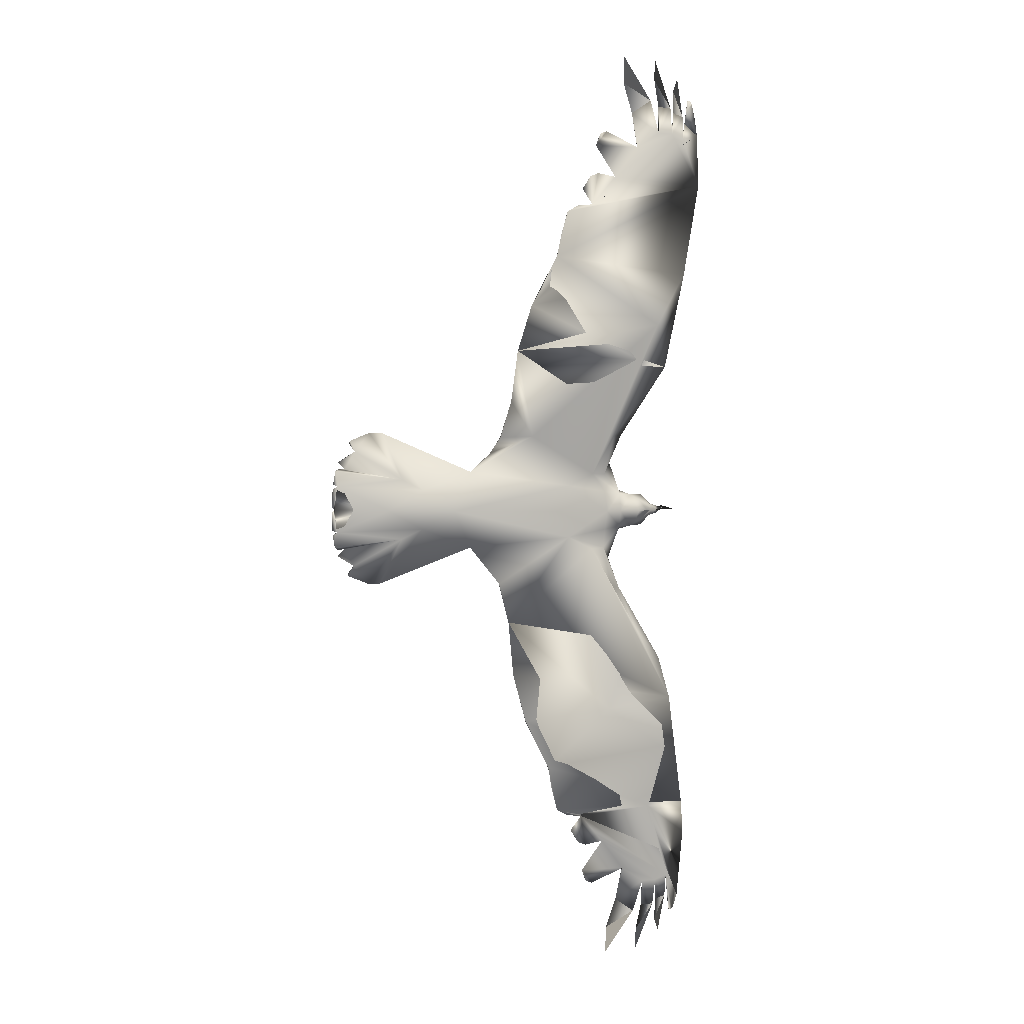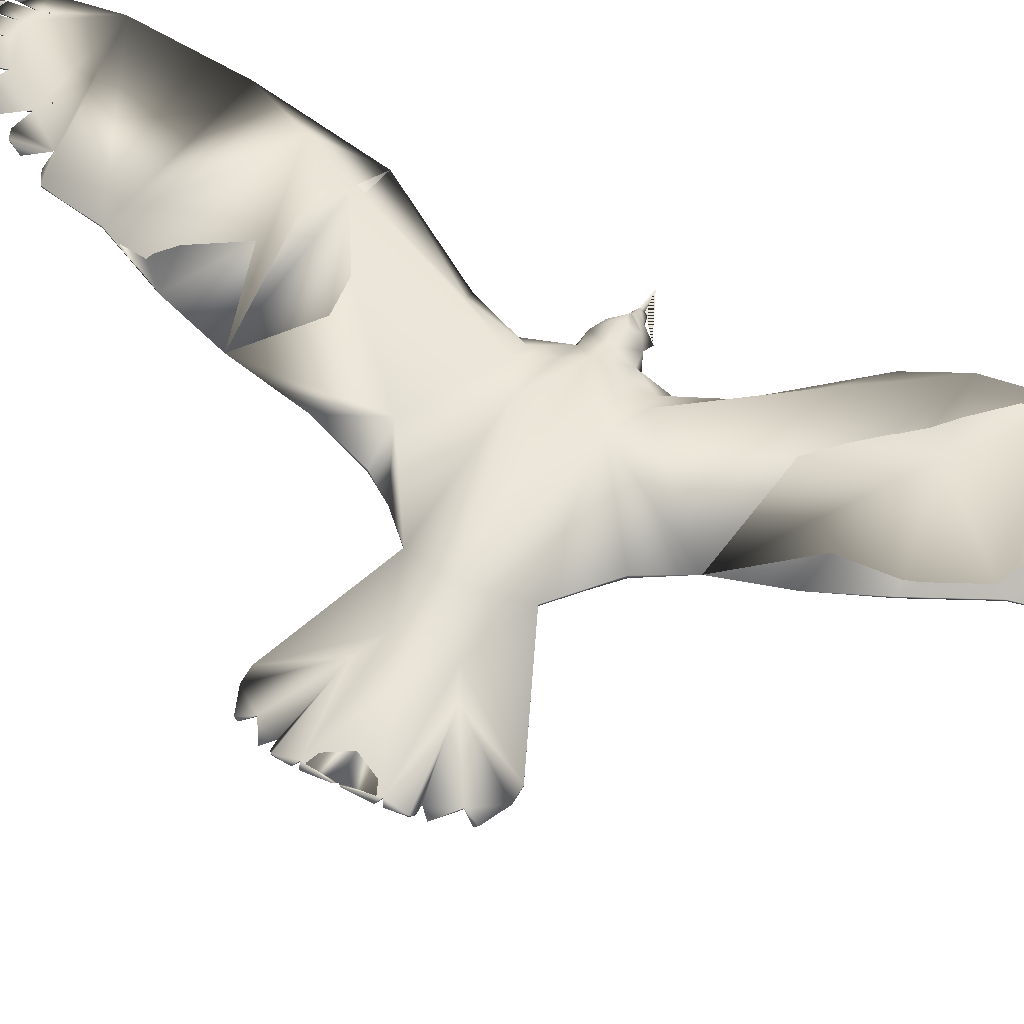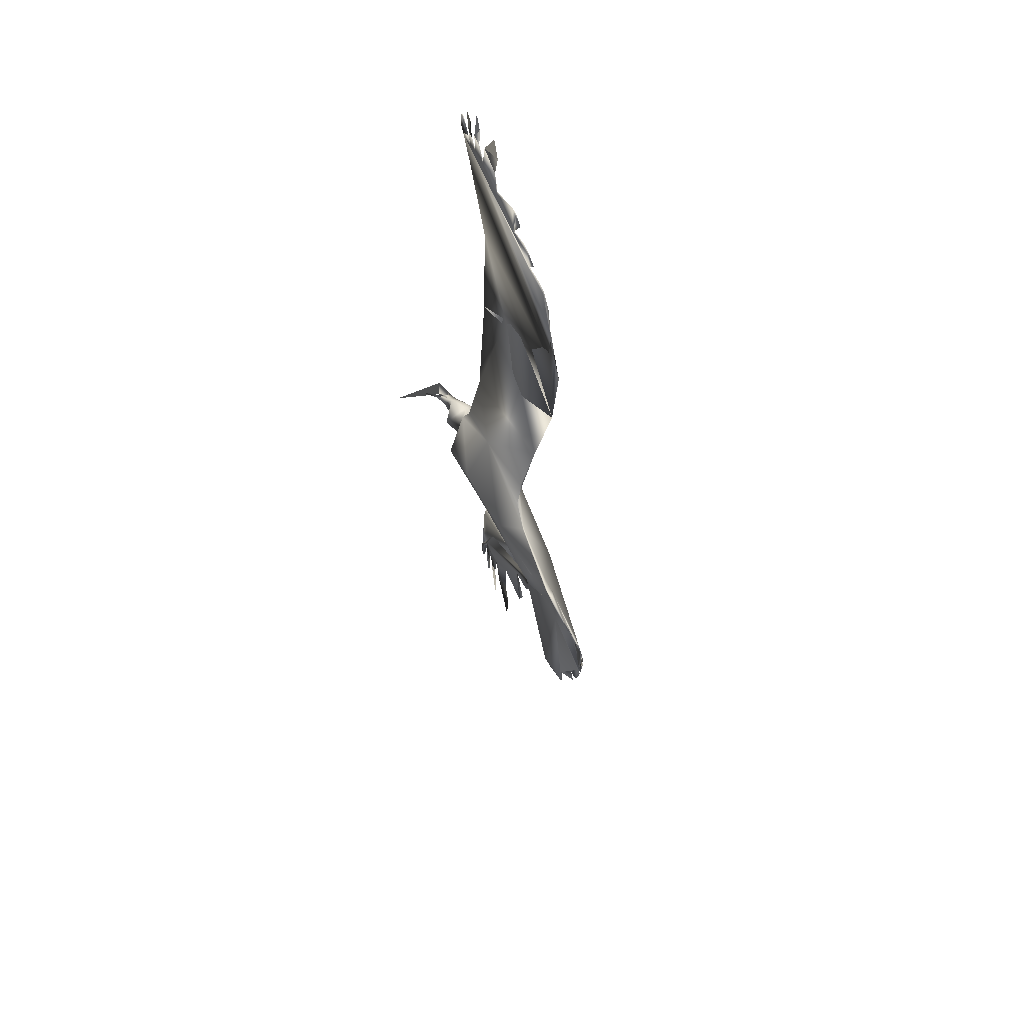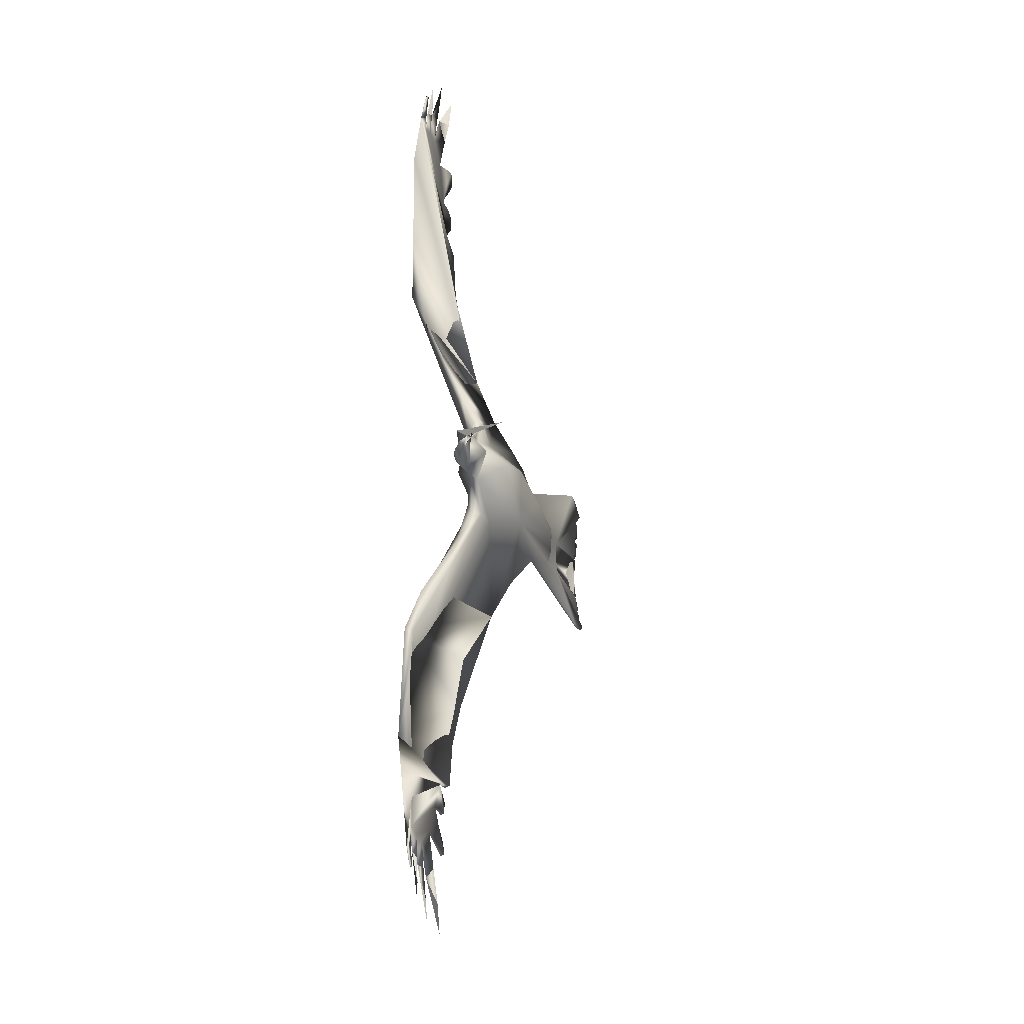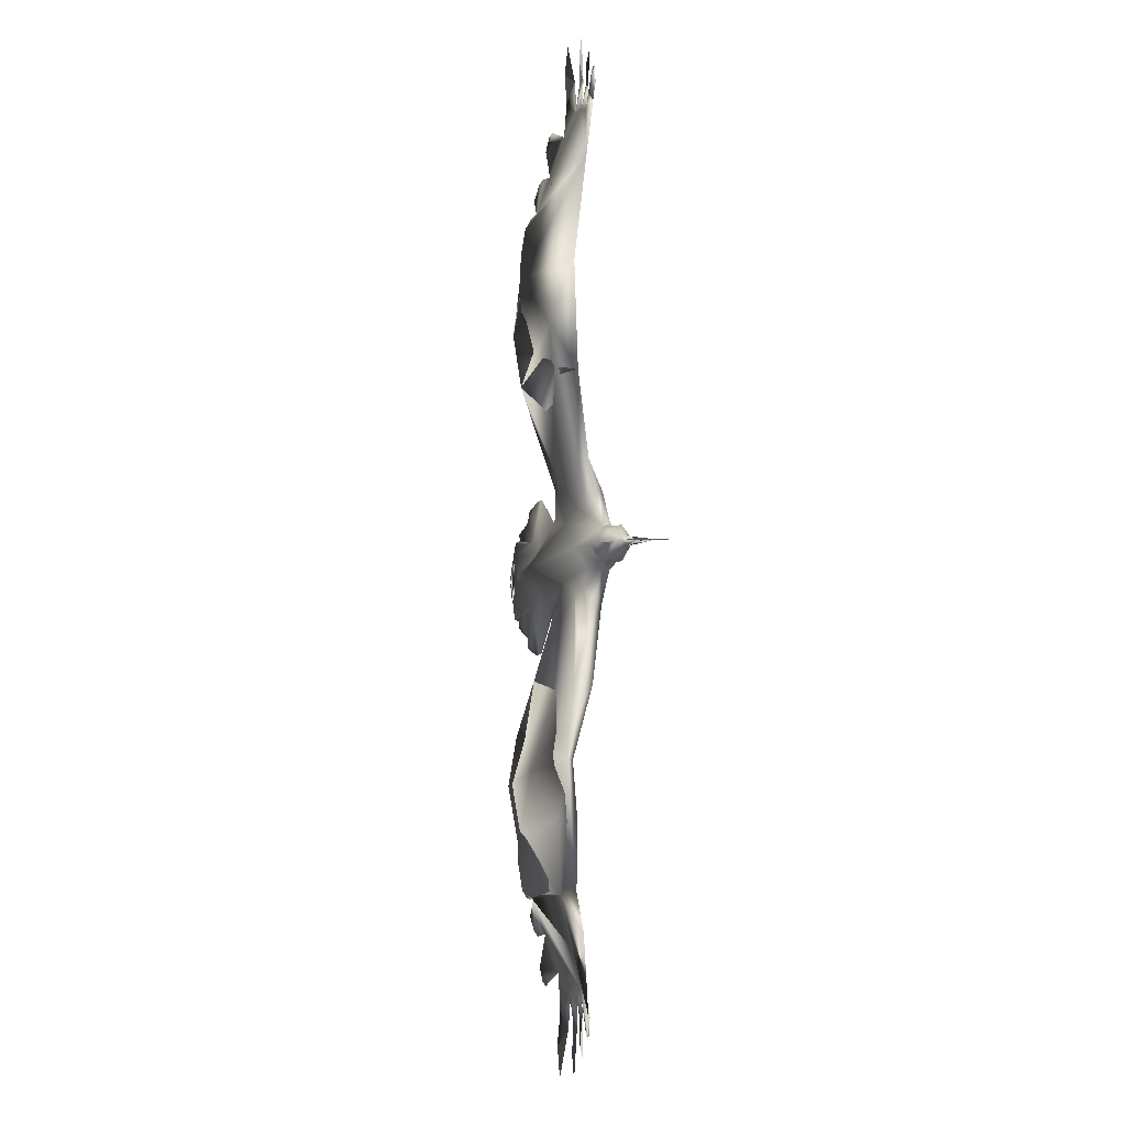
<metadata>
{"format":"obj","ext":"obj","renderer":"f3d","projection":"perspective","resolution":1024,"background":"white","views":[{"elev":5.4,"azim":-10.6,"up":"+Y"},{"elev":54.7,"azim":-63.6,"up":"+Z"},{"elev":62.2,"azim":-113.0,"up":"+Y"},{"elev":-27.9,"azim":111.1,"up":"+Y"},{"elev":-7.9,"azim":72.4,"up":"+Y"}]}
</metadata>
<code>
o Crow_crow_maste
v -0.192 0.163 0.09451
v -0.1652 0.2401 0.1205
v -0.05875 0.4274 0.1814
v -0.01251 1.04 0.1768
v -0.0421 1.053 0.178
v -0.07981 1.054 0.1809
v -0.1414 1.015 0.1896
v -0.2056 0.9343 0.2049
v -0.2705 0.8602 0.2191
v -0.3694 0.7216 0.2316
v -0.4987 0.2362 0.1059
v -0.5764 0.1405 0.07679
v -0.8171 0.248 0.03952
v -0.8516 0.2485 0.04019
v -0.905 0.2278 0.04724
v -0.9574 0.04953 0.08395
v -0.01398 0.6765 0.205
v -0.09495 0.5414 0.2397
v -0.469 0.4721 0.1986
v 0.02884 0.9143 0.1891
v 0.01595 1.132 0.1655
v 0.007961 1.143 0.1652
v -0.02509 1.2 0.1624
v -0.08807 1.253 0.1624
v -0.1755 1.259 0.169
v -0.2267 1.055 0.1925
v -0.2576 1.017 0.1995
v -0.2534 0.9434 0.2088
v -0.2978 0.9002 0.2168
v -0.3105 0.8568 0.2232
v -0.3584 0.7782 0.2327
v 0.02838 1.05 0.1724
v 0.00097 1.118 0.1682
v -0.006926 1.08 0.1725
v -0.01181 1.099 0.171
v -0.03785 1.168 0.1665
v -0.04591 1.122 0.1716
v -0.0901 1.195 0.1682
v -0.102 1.14 0.1744
v -0.1772 1.185 0.1763
v -0.2441 1.049 0.195
v -0.2743 0.9348 0.2117
v -0.3394 0.8407 0.2271
v 0.01276 1.139 0.1652
v 0.003558 1.143 0.1656
v 0.01276 1.139 0.1652
v 0.003558 1.143 0.1656
v 0.007961 1.143 0.1652
v -0.9397 0.1702 0.06444
v -0.9543 0.1124 0.07618
v -0.8066 0.04076 0.107
v -0.8925 0.1989 0.05305
v -0.9213 0.152 0.06646
v -0.9426 0.105 0.07896
v -0.7655 0.1215 0.0765
v -0.7104 0.09281 0.07922
v -0.947 0.1467 0.07232
v -0.07136 0.04436 0.07208
v -0.09346 0.07198 0.06264
v -0.163 0.08657 0.06832
v -0.2038 0.1685 0.07274
v -0.01279 1.039 0.1734
v -0.04238 1.052 0.1746
v -0.08009 1.054 0.1775
v -0.1417 1.015 0.1862
v -0.2059 0.934 0.2015
v -0.2707 0.8599 0.2157
v -0.3696 0.7217 0.2282
v -0.4777 0.3352 0.1484
v -0.4991 0.2362 0.09934
v -0.5765 0.1405 0.07334
v -0.8171 0.248 0.03608
v -0.2975 0.1484 0.08855
v -0.1344 0.4462 0.211
v -0.4372 0.5926 0.2284
v 0.02371 1.098 0.1648
v -0.03727 1.11 0.1686
v -0.07913 1.124 0.1706
v -0.1542 1.106 0.1786
v -0.2444 1.048 0.1916
v -0.2745 0.9345 0.2083
v -0.3396 0.8405 0.2237
v 0.01248 1.139 0.1617
v 0.003277 1.142 0.1621
v 0.007681 1.142 0.1618
v -0.9397 0.1525 0.06669
v -0.9558 0.09995 0.07785
v -0.8067 0.04076 0.1014
v -0.8926 0.1989 0.0496
v -0.9427 0.105 0.07551
v -0.7885 0.08264 0.07727
v -0.7105 0.09281 0.07577
v -0.9074 0.2206 0.04383
v -0.947 0.1467 0.06887
v -0.524 0.1919 0.07955
v -0.000996 0.02788 -0.06511
v -0.03045 0.02797 0.03973
v -0.06707 0.02865 0.06119
v -0.06634 0.04347 0.06117
v -0.04013 0.0282 0.03649
v -0.06534 0.03638 0.0509
v -0.05123 0.03916 0.05729
v -0.01372 0.02812 0.009652
v -0.05286 0.02842 0.07884
v -0.03403 0.0281 0.04714
v -0.0504 0.03915 0.06273
v -0.1596 0.07579 0.08691
v -0.3127 0.1034 0.1332
v -0.08396 0.02894 0.1007
v -0.1177 0.04675 0.1119
v -0.1304 0.0732 0.09106
v -0.1051 0.05745 0.09584
v -0.1287 0.02964 0.03093
v -0.2455 0.1351 0.1262
v -0.2105 0.1327 0.1127
v -0.1896 0.2388 0.1375
v -0.2074 0.08478 0.1081
v -0.6759 0.07436 0.05329
v -0.6505 0.03818 0.04129
v -0.3316 0.07204 0.01185
v -0.4129 0.2386 0.123
v -0.508 0.07149 0.03064
v -0.07003 0.02871 0.08758
v -0.1952 -0.101 0.09777
v -0.171 -0.1792 0.1223
v -0.07066 -0.3708 0.1808
v -0.04838 -0.4761 0.2121
v -0.008934 -0.7733 0.2024
v -0.04553 -0.986 0.1816
v -0.07559 -0.9979 0.1828
v -0.1134 -0.9982 0.1855
v -0.1735 -0.9565 0.1933
v -0.2344 -0.8736 0.2056
v -0.2961 -0.7978 0.2167
v -0.39 -0.6569 0.228
v -0.5048 -0.1658 0.1149
v -0.5796 -0.06717 0.07854
v -0.8238 -0.1661 0.03966
v -0.8583 -0.1655 0.04032
v -0.9111 -0.143 0.04735
v -0.9576 0.03689 0.08396
v -0.4822 -0.4045 0.2037
v -0.4534 -0.5263 0.2327
v -0.02047 -1.08 0.1719
v -0.02883 -1.09 0.1717
v -0.06393 -1.146 0.1695
v -0.1288 -1.196 0.1699
v -0.2165 -1.199 0.176
v -0.2602 -0.9936 0.1963
v -0.2895 -0.9541 0.2021
v -0.2823 -0.8812 0.2086
v -0.325 -0.8367 0.2154
v -0.3358 -0.7933 0.2199
v -0.3809 -0.7136 0.2283
v -0.01117 -1.046 0.1741
v -0.03491 -1.065 0.1742
v -0.04143 -1.027 0.1779
v -0.047 -1.046 0.1767
v -0.07556 -1.114 0.173
v -0.08193 -1.068 0.1774
v -0.1288 -1.138 0.1748
v -0.1387 -1.084 0.1801
v -0.2155 -1.125 0.1821
v -0.2773 -0.9864 0.1982
v -0.3027 -0.872 0.2109
v -0.364 -0.7765 0.2231
v -0.02389 -1.086 0.1716
v -0.03322 -1.09 0.172
v -0.02389 -1.086 0.1716
v -0.03323 -1.09 0.172
v -0.02883 -1.09 0.1717
v -0.9438 -0.08428 0.06452
v -0.9566 -0.02609 0.07623
v -0.8976 -0.1145 0.05315
v -0.9249 -0.06675 0.06653
v -0.9446 -0.01907 0.079
v -0.7681 -0.04132 0.07655
v -0.7122 -0.01443 0.07924
v -0.9504 -0.06053 0.07238
v -0.07187 0.0131 0.0721
v -0.1641 0.03026 0.1202
v -0.6302 0.03788 0.1308
v -0.09486 -0.01379 0.06268
v -0.1645 -0.02588 0.06973
v -0.207 -0.1058 0.07544
v -0.06041 -0.4788 0.1942
v -0.04578 -0.9857 0.1782
v -0.07583 -0.9976 0.1794
v -0.1136 -0.9979 0.1821
v -0.1737 -0.9563 0.1899
v -0.2346 -0.8733 0.2022
v -0.2963 -0.7976 0.2132
v -0.3902 -0.657 0.2246
v -0.4869 -0.2662 0.1579
v -0.5051 -0.1658 0.1084
v -0.5797 -0.06701 0.0746
v -0.8239 -0.1661 0.03621
v -0.7391 0.03964 0.07632
v -0.3005 -0.08311 0.09008
v -0.03827 -0.6239 0.1898
v -0.1162 -0.3015 0.1281
v -0.07433 -0.61 0.2247
v -0.4536 -0.5264 0.2293
v 0.00013 -0.8619 0.1888
v -0.01142 -1.046 0.1707
v -0.07282 -1.055 0.1743
v -0.1152 -1.068 0.1762
v -0.1896 -1.047 0.1834
v -0.2775 -0.9861 0.1948
v -0.3029 -0.8717 0.2075
v -0.3643 -0.7763 0.2197
v -0.02414 -1.086 0.1682
v -0.03347 -1.089 0.1686
v -0.02908 -1.09 0.1682
v -0.9514 0.04311 0.08039
v -0.9433 -0.06656 0.06676
v -0.9577 -0.01355 0.07788
v -0.8977 -0.1145 0.0497
v -0.9447 -0.01907 0.07555
v -0.7899 -0.001717 0.07729
v -0.7123 -0.01443 0.0758
v -0.9132 -0.1357 0.04394
v -0.9504 -0.06053 0.06893
v -0.5287 -0.1202 0.08243
v -0.06683 0.01381 0.06118
v -0.0656 0.02085 0.0509
v -0.05158 0.01762 0.0573
v -0.05076 0.01761 0.06274
v -0.1607 -0.01476 0.08851
v -0.3145 -0.03812 0.1356
v -0.08396 0.02894 0.1007
v -0.1103 0.02938 0.1153
v -0.1183 0.01226 0.1119
v -0.1317 -0.0135 0.09146
v -0.106 0.00114 0.09587
v -0.2481 -0.07193 0.1291
v -0.2128 -0.0702 0.1167
v -0.1955 -0.1774 0.1392
v -0.1305 -0.2938 0.1694
v -0.2082 0.03195 0.1436
v -0.2078 -0.01977 0.1144
v -0.677 0.002861 0.0533
v -0.2196 0.03097 0.006836
v -0.2244 -0.4973 0.2443
v -0.105 -0.7809 0.2092
v -0.4084 -0.04081 0.04303
v 0.000981 0.02808 0.06078
f 27 41 80
f 21 32 76
f 217 219 176
f 224 195 136
f 113 183 234
f 99 101 59
f 46 44 48
f 183 59 226
f 22 85 84
f 10 75 19
f 87 88 215
f 230 241 240
f 191 190 209
f 10 43 31
f 28 8 66
f 165 134 152
f 97 103 100
f 107 181 111
f 140 222 139
f 54 176 51
f 225 180 183
f 2 1 61
f 106 58 104
f 17 3 74
f 237 229 241
f 48 85 47
f 94 57 86
f 228 105 104
f 81 28 66
f 43 30 82
f 31 43 82
f 73 60 120
f 228 98 105
f 227 103 98
f 41 26 80
f 229 234 181
f 132 190 208
f 13 12 72
f 185 125 201
f 112 111 110
f 84 34 45
f 122 119 118
f 129 187 157
f 106 104 105
f 14 72 93
f 99 106 98
f 117 108 240
f 239 126 125
f 55 53 86
f 172 218 174
f 180 225 228
f 74 19 75
f 39 6 64
f 113 59 183
f 200 202 186
f 179 216 177
f 44 46 83
f 64 6 78
f 2 116 115
f 75 17 74
f 92 198 91
f 100 102 103
f 131 189 207
f 178 182 51
f 92 118 198
f 166 211 153
f 200 186 128
f 165 152 210
f 151 210 191
f 46 21 83
f 114 115 116
f 54 50 90
f 169 212 144
f 132 149 190
f 11 95 121
f 180 228 104
f 47 84 45
f 124 125 185
f 14 13 72
f 194 244 203
f 171 214 167
f 176 219 173
f 242 118 119
f 8 27 80
f 221 220 198
f 99 58 106
f 214 145 213
f 125 124 237
f 65 7 79
f 229 184 234
f 107 60 61
f 212 205 144
f 166 154 211
f 50 57 94
f 232 181 233
f 14 93 15
f 121 69 11
f 26 7 65
f 154 166 135
f 203 142 194
f 2 61 73
f 130 188 206
f 184 243 60
f 228 225 98
f 198 220 91
f 174 218 222
f 108 117 114
f 199 184 185
f 237 124 229
f 29 42 81
f 54 90 87
f 63 5 77
f 1 115 107
f 156 157 168
f 37 5 63
f 21 76 83
f 129 158 187
f 202 244 186
f 164 150 209
f 133 151 191
f 192 153 211
f 134 153 192
f 154 135 211
f 59 113 111
f 170 156 168
f 138 139 197
f 71 12 95
f 209 190 149
f 136 137 224
f 179 223 216
f 217 141 215
f 99 102 100
f 232 110 181
f 70 11 69
f 165 210 151
f 113 184 60
f 227 225 100
f 10 68 75
f 235 231 233
f 98 225 227
f 229 181 240
f 30 67 82
f 60 73 61
f 234 235 233
f 125 238 239
f 30 9 67
f 226 225 183
f 58 99 59
f 4 34 62
f 212 169 167
f 11 70 95
f 138 197 137
f 179 173 223
f 107 117 240
f 87 215 16
f 131 162 189
f 242 246 221
f 122 73 120
f 124 185 229
f 199 246 184
f 89 52 93
f 136 195 194
f 112 110 109
f 245 202 200
f 222 197 139
f 137 196 224
f 130 160 188
f 155 144 205
f 150 133 209
f 116 2 3
f 142 203 143
f 127 126 239
f 164 209 149
f 31 82 10
f 99 98 102
f 44 83 48
f 120 243 246
f 18 3 17
f 109 232 231
f 35 4 62
f 42 28 81
f 107 111 60
f 52 89 49
f 170 145 171
f 184 113 234
f 59 101 226
f 101 100 226
f 47 22 84
f 88 217 215
f 174 175 172
f 176 178 51
f 174 177 175
f 179 176 173
f 140 174 222
f 139 174 140
f 139 177 174
f 177 176 179
f 230 240 182
f 137 230 182
f 137 182 178
f 138 137 178
f 139 138 177
f 138 178 177
f 178 176 177
f 244 193 203
f 202 193 244
f 128 245 200
f 204 245 128
f 245 193 202
f 134 210 152
f 134 191 210
f 163 162 148
f 208 162 163
f 208 189 162
f 190 189 208
f 155 245 204
f 245 211 193
f 212 214 213
f 161 160 147
f 207 160 161
f 189 160 207
f 189 188 160
f 159 158 146
f 206 158 159
f 188 158 206
f 188 187 158
f 190 188 189
f 191 188 190
f 205 212 213
f 205 213 157
f 205 157 187
f 191 187 188
f 134 187 191
f 155 205 187
f 245 155 187
f 245 187 134
f 211 245 134
f 192 211 134
f 137 136 230
f 162 163 148
f 162 208 163
f 131 208 162
f 131 132 208
f 136 194 230
f 167 170 171
f 167 156 170
f 149 150 164
f 132 150 149
f 132 133 150
f 151 134 165
f 133 134 151
f 230 194 236
f 236 194 127
f 194 142 127
f 142 143 127
f 127 143 128
f 160 161 147
f 160 207 161
f 160 131 207
f 130 131 160
f 158 159 146
f 158 206 159
f 158 130 206
f 129 130 158
f 143 135 128
f 135 166 128
f 128 166 204
f 130 132 131
f 130 133 132
f 166 153 134
f 129 133 130
f 129 134 133
f 155 169 144
f 155 204 169
f 156 129 157
f 204 166 134
f 204 134 129
f 169 204 129
f 167 169 156
f 169 129 156
f 103 227 100
f 181 110 111
f 176 141 217
f 87 16 54
f 16 215 54
f 215 141 176
f 54 215 176
f 104 58 123
f 59 111 112
f 58 59 112
f 123 58 112
f 109 123 112
f 236 237 230
f 237 241 230
f 85 22 47
f 105 96 247
f 104 105 247
f 60 243 120
f 98 106 105
f 103 102 98
f 234 233 181
f 12 71 72
f 34 33 45
f 104 247 105
f 247 96 105
f 53 52 49
f 56 54 51
f 55 52 53
f 54 57 50
f 52 15 93
f 52 14 15
f 55 14 52
f 54 55 57
f 240 108 182
f 108 12 182
f 182 12 56
f 12 13 56
f 13 14 55
f 56 13 55
f 54 56 55
f 126 201 125
f 57 55 86
f 69 19 74
f 2 74 3
f 69 74 2
f 69 2 73
f 70 69 73
f 95 70 73
f 71 95 73
f 216 175 177
f 1 2 115
f 81 9 29
f 66 9 81
f 39 40 25
f 39 79 40
f 64 79 39
f 64 65 79
f 75 20 17
f 67 68 82
f 84 85 83
f 37 38 24
f 37 78 38
f 37 64 78
f 63 64 37
f 35 36 23
f 35 77 36
f 35 63 77
f 62 63 35
f 63 65 64
f 75 32 20
f 62 65 63
f 84 83 76
f 34 84 76
f 34 76 32
f 62 34 32
f 26 66 80
f 26 65 66
f 65 62 66
f 66 62 9
f 32 75 68
f 32 68 67
f 62 32 9
f 32 67 9
f 71 92 72
f 89 53 49
f 92 91 72
f 72 91 93
f 94 90 50
f 91 88 87
f 53 94 86
f 53 90 94
f 89 90 53
f 91 87 90
f 93 91 89
f 91 90 89
f 97 100 103
f 182 56 51
f 186 201 126
f 128 186 127
f 186 126 127
f 18 114 116
f 3 18 116
f 95 12 121
f 180 104 123
f 234 183 235
f 183 180 235
f 180 123 235
f 123 231 235
f 33 47 45
f 194 199 244
f 246 199 194
f 196 246 224
f 246 194 195
f 224 246 195
f 214 212 167
f 221 198 118
f 242 221 118
f 66 8 80
f 197 221 196
f 175 218 172
f 197 220 221
f 222 220 197
f 223 173 219
f 220 217 88
f 216 223 175
f 223 219 175
f 175 219 218
f 219 217 220
f 218 219 220
f 222 218 220
f 145 170 213
f 238 125 237
f 1 107 61
f 108 121 12
f 9 42 29
f 40 39 25
f 79 39 40
f 79 6 39
f 7 6 79
f 114 121 108
f 114 18 121
f 47 46 48
f 33 46 47
f 33 21 46
f 121 19 69
f 121 18 19
f 19 18 10
f 18 17 10
f 17 20 10
f 27 26 41
f 27 7 26
f 8 7 27
f 9 28 42
f 9 8 28
f 10 20 43
f 32 21 33
f 32 33 34
f 32 34 4
f 20 32 4
f 38 37 24
f 78 37 38
f 6 37 78
f 6 5 37
f 36 35 23
f 77 35 36
f 5 35 77
f 5 4 35
f 7 5 6
f 8 5 7
f 30 43 9
f 20 4 5
f 20 5 8
f 43 20 9
f 20 8 9
f 220 88 91
f 117 107 114
f 107 115 114
f 157 213 168
f 186 244 201
f 244 199 185
f 201 244 185
f 135 193 211
f 113 60 111
f 213 170 168
f 101 99 100
f 225 226 100
f 231 232 233
f 241 229 240
f 197 196 137
f 181 107 240
f 246 196 221
f 71 73 122
f 92 71 122
f 118 92 122
f 185 184 229
f 246 243 184
f 110 232 109
f 133 191 209
f 203 193 143
f 193 135 143
f 236 127 239
f 237 236 238
f 236 239 238
f 82 68 10
f 83 85 48
f 122 120 246
f 119 122 246
f 242 119 246
f 123 109 231
f 145 214 171

</code>
